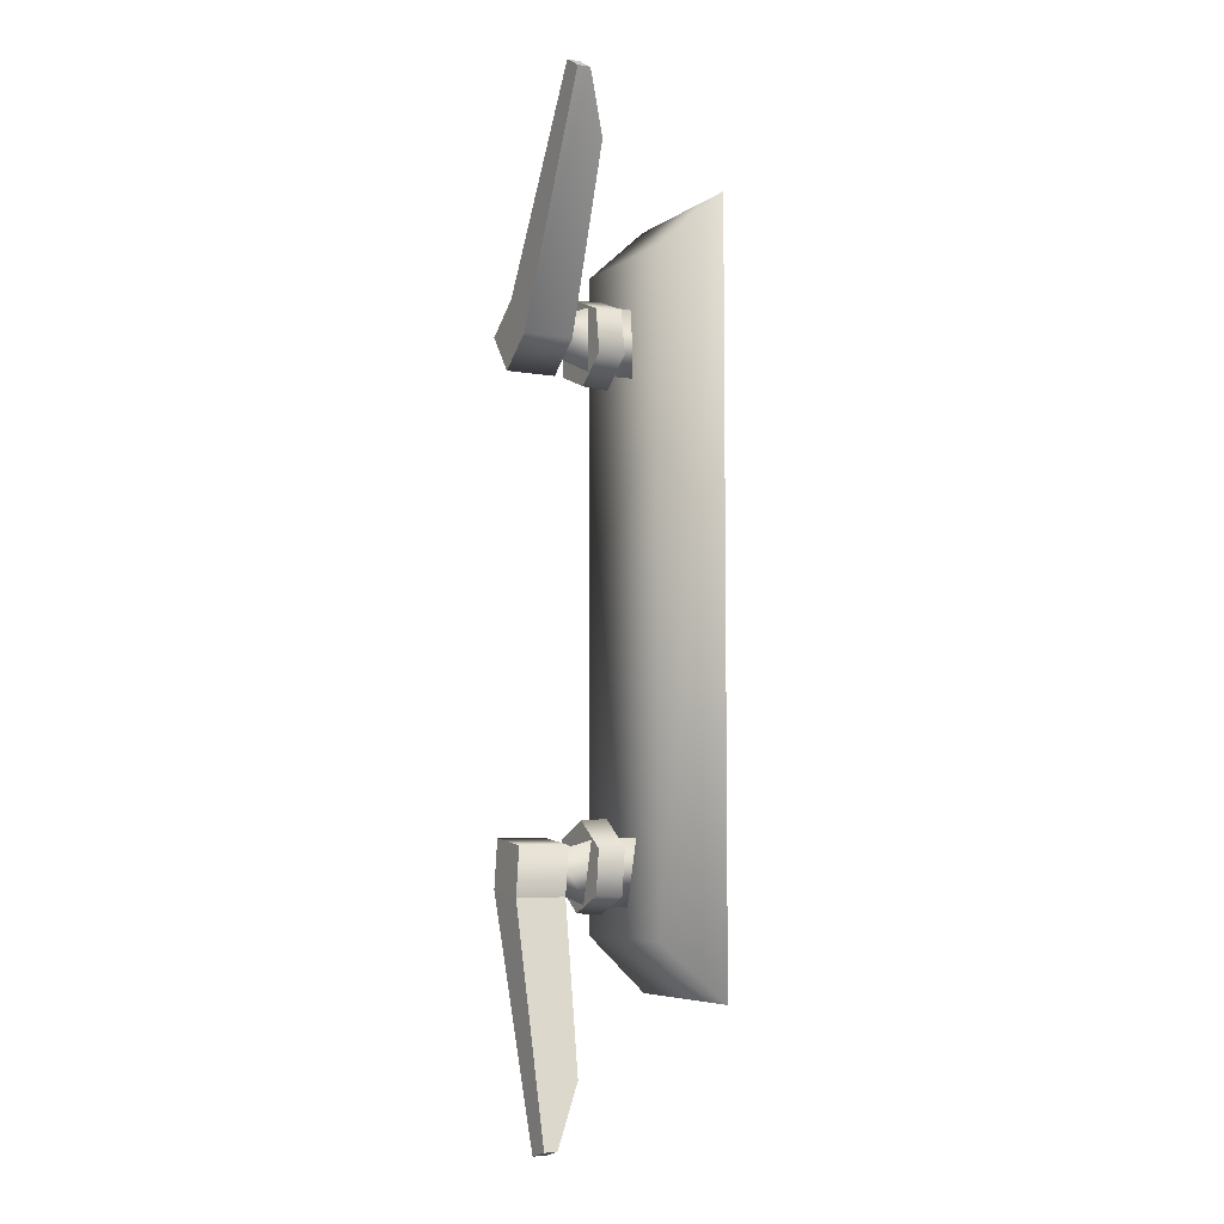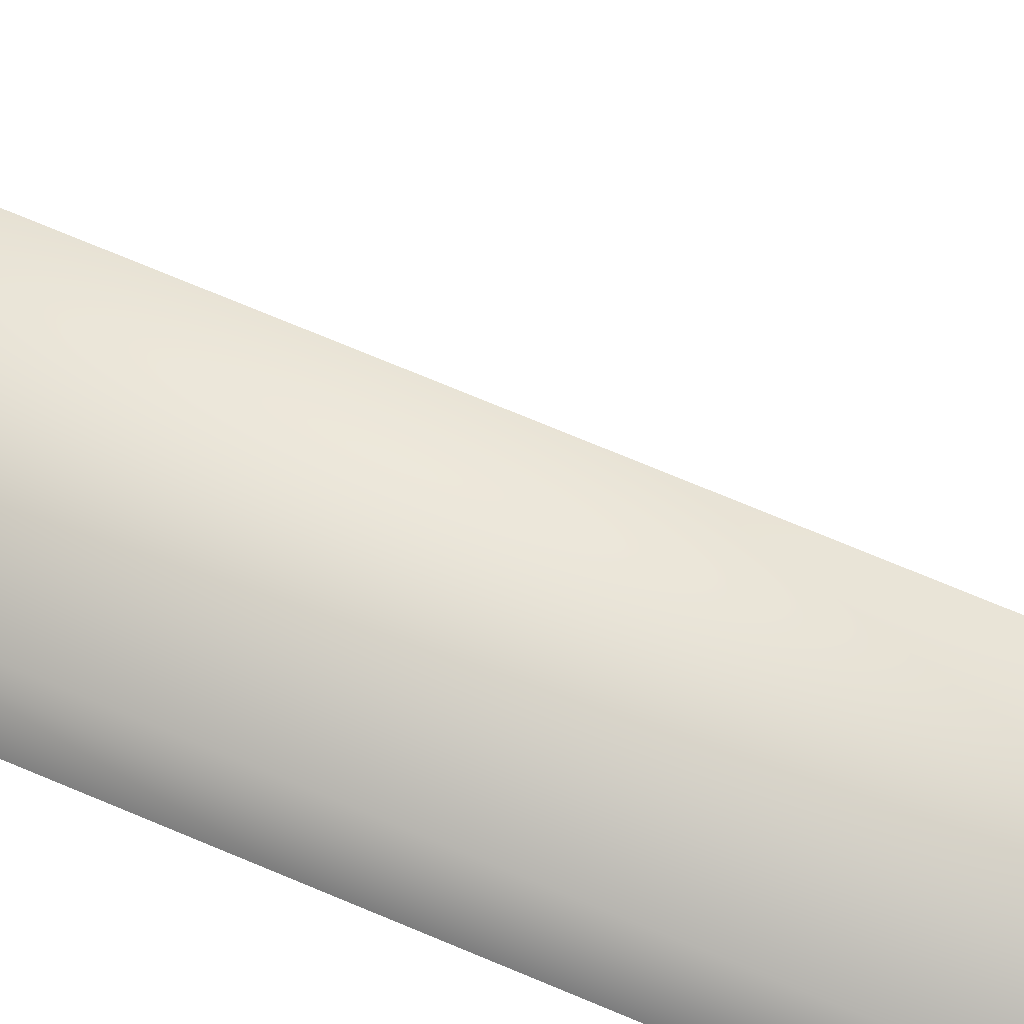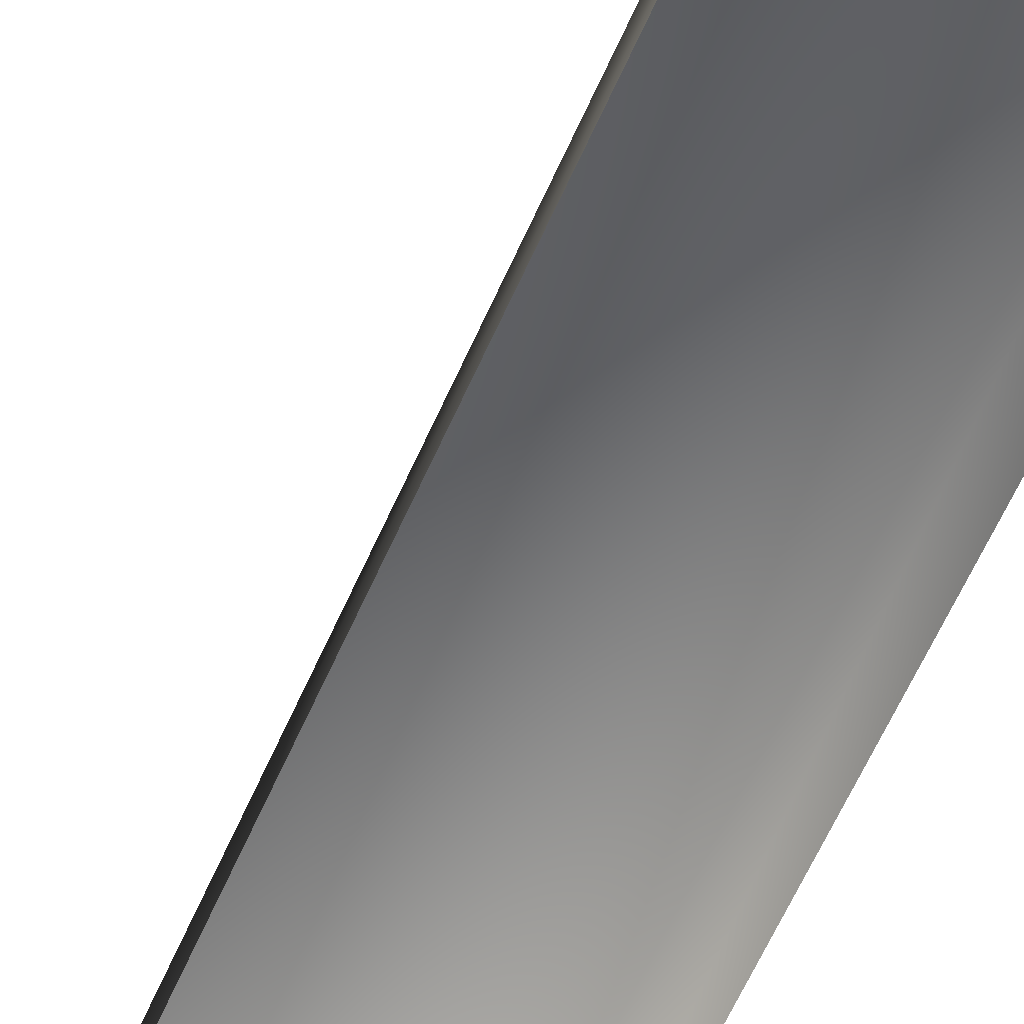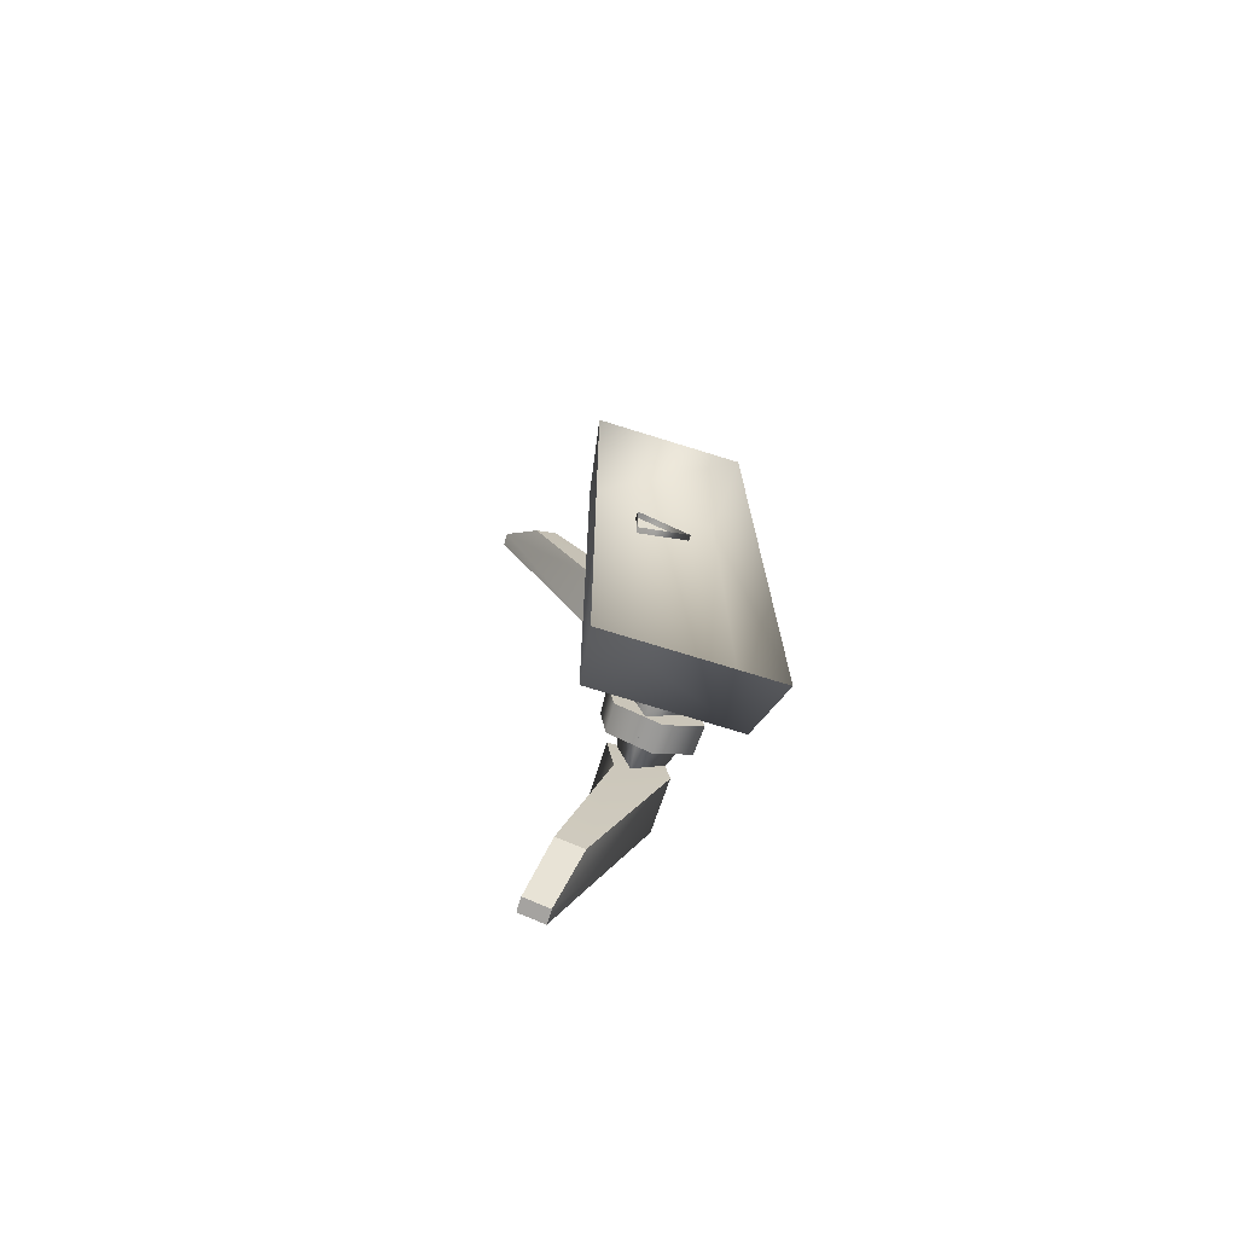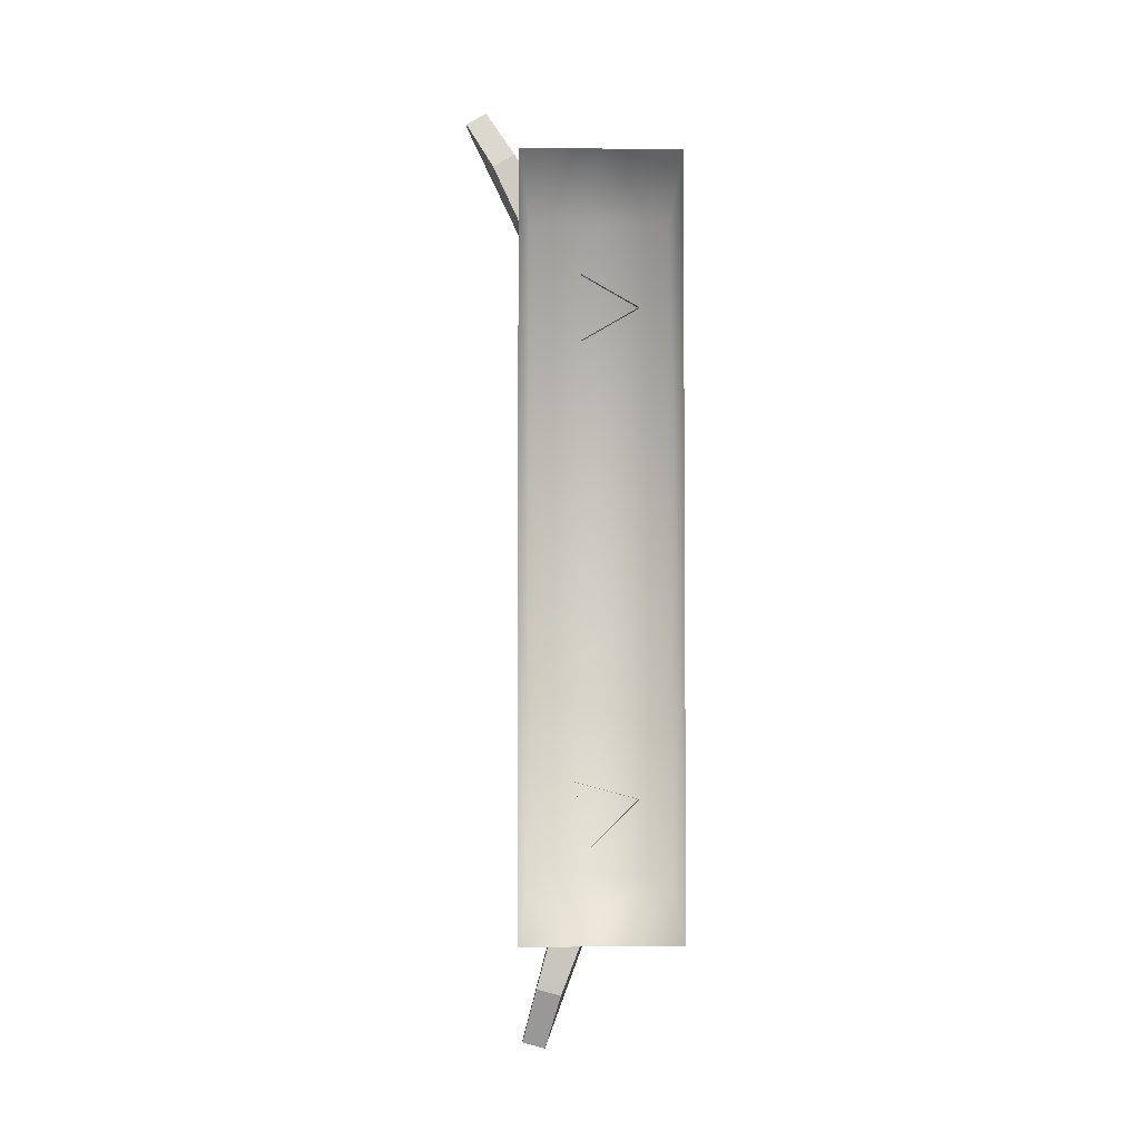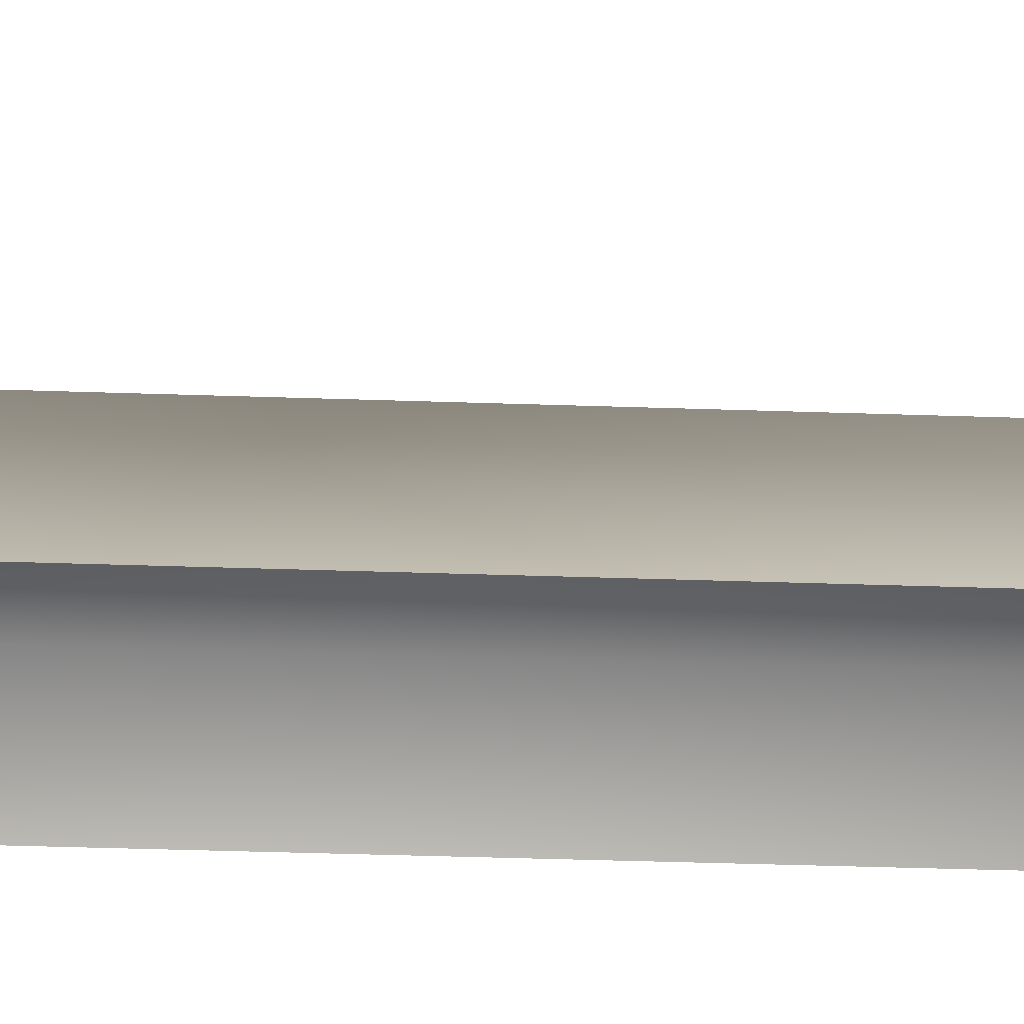
<metadata>
{"format":"obj","ext":"obj","renderer":"f3d","projection":"perspective","resolution":1024,"background":"white","views":[{"elev":-5.9,"azim":62.0,"up":"+Y"},{"elev":69.1,"azim":-66.8,"up":"+Z"},{"elev":-57.9,"azim":157.1,"up":"+Z"},{"elev":-73.1,"azim":162.7,"up":"+Y"},{"elev":-3.4,"azim":179.4,"up":"+Y"},{"elev":-33.4,"azim":-92.8,"up":"+Z"}]}
</metadata>
<code>
v 0.4279 4.299 1.719
v -0.7743 4.993 1.72
v 0.4271 4.293 2.678
v -0.7743 4.993 1.72
v -0.7826 4.992 2.679
v 0.4271 4.293 2.678
v -0.7826 4.992 2.679
v -0.4159 4.992 3.5
v 0.4271 4.293 2.678
v -0.4159 4.992 3.5
v 0.2497 4.608 3.499
v 0.4271 4.293 2.678
v 0.4279 4.299 1.719
v 0.4271 4.293 2.678
v 0.4279 5.687 1.72
v 0.4271 4.293 2.678
v 0.4271 5.69 2.678
v 0.4279 5.687 1.72
v 0.4271 4.293 2.678
v 0.2497 4.608 3.499
v 0.4271 5.69 2.678
v 0.2497 4.608 3.499
v 0.2497 5.376 3.5
v 0.4271 5.69 2.678
v 0.4279 5.687 1.72
v 0.4271 5.69 2.678
v -0.7743 4.993 1.72
v 0.4271 5.69 2.678
v -0.7826 4.992 2.679
v -0.7743 4.993 1.72
v -0.7826 4.992 2.679
v 0.4271 5.69 2.678
v -0.4159 4.992 3.5
v 0.4271 5.69 2.678
v 0.2497 5.376 3.5
v -0.4159 4.992 3.5
v -0.7501 -5.168 1.719
v 0.5908 -4.809 1.72
v -0.7531 -5.164 2.678
v 0.5908 -4.809 1.72
v 0.5961 -4.803 2.679
v -0.7531 -5.164 2.678
v 0.5961 -4.803 2.679
v 0.3369 -5.062 3.5
v -0.7531 -5.164 2.678
v 0.3369 -5.062 3.5
v -0.4055 -5.261 3.499
v -0.7531 -5.164 2.678
v -0.7501 -5.168 1.719
v -0.7531 -5.164 2.678
v 0.2315 -6.15 1.72
v -0.7531 -5.164 2.678
v 0.2346 -6.152 2.678
v 0.2315 -6.15 1.72
v -0.7531 -5.164 2.678
v -0.4055 -5.261 3.499
v 0.2346 -6.152 2.678
v -0.4055 -5.261 3.499
v 0.138 -5.804 3.5
v 0.2346 -6.152 2.678
v 0.2315 -6.15 1.72
v 0.2346 -6.152 2.678
v 0.5908 -4.809 1.72
v 0.2346 -6.152 2.678
v 0.5961 -4.803 2.679
v 0.5908 -4.809 1.72
v 0.5961 -4.803 2.679
v 0.2346 -6.152 2.678
v 0.3369 -5.062 3.5
v 0.2346 -6.152 2.678
v 0.138 -5.804 3.5
v 0.3369 -5.062 3.5
v -0.0754 4.298 3.316
v -0.07492 4.298 4.364
v 0.6871 4.893 3.316
v -0.5288 -5.796 4.364
v 0.5849 -4.941 4.365
v 0.4542 -5.927 4.364
v -0.5288 -5.796 4.364
v -0.395 -4.812 4.364
v 0.5849 -4.941 4.365
v -1.616 7.982 0.4698
v -1.404 6.763 1.85
v -1.616 -7.984 0.4698
v -1.404 6.763 1.85
v -1.404 -6.765 1.85
v -1.616 -7.984 0.4698
v -1.404 -6.765 1.85
v -1.404 6.763 1.85
v 1.498 -6.765 1.852
v -1.404 6.763 1.85
v 1.498 6.763 1.852
v 1.498 -6.765 1.852
v -1.616 -7.984 0.4698
v -1.404 -6.765 1.85
v 1.712 -7.984 0.472
v -1.404 -6.765 1.85
v 1.498 -6.765 1.852
v 1.712 -7.984 0.472
v 1.712 7.982 0.472
v 1.498 6.763 1.852
v -1.616 7.982 0.4698
v 1.498 6.763 1.852
v -1.404 6.763 1.85
v -1.616 7.982 0.4698
v 1.712 -7.984 0.472
v 1.498 -6.765 1.852
v 1.712 7.982 0.472
v 1.498 -6.765 1.852
v 1.498 6.763 1.852
v 1.712 7.982 0.472
v -0.6856 4.428 2.812
v -0.7165 4.41 2.263
v -0.8205 5.321 2.813
v -0.7165 4.41 2.263
v -0.8514 5.339 2.263
v -0.8205 5.321 2.813
v -0.8205 5.321 2.813
v -0.8514 5.339 2.263
v -0.1142 5.885 2.813
v -0.8514 5.339 2.263
v -0.1144 5.921 2.263
v -0.1142 5.885 2.813
v -0.1142 5.885 2.813
v -0.1144 5.921 2.263
v 0.727 5.555 2.812
v -0.1144 5.921 2.263
v 0.7574 5.573 2.263
v 0.727 5.555 2.812
v 0.8619 4.662 2.812
v 0.727 5.555 2.812
v 0.7574 5.573 2.263
v 0.8923 4.644 2.262
v 0.8619 4.662 2.812
v 0.7574 5.573 2.263
v 0.1556 4.098 2.812
v 0.1554 4.063 2.262
v -0.6856 4.428 2.812
v 0.1554 4.063 2.262
v -0.7165 4.41 2.263
v -0.6856 4.428 2.812
v 0.8619 4.662 2.812
v 0.8923 4.644 2.262
v 0.1556 4.098 2.812
v 0.8923 4.644 2.262
v 0.1554 4.063 2.262
v 0.1556 4.098 2.812
v 0.8619 4.662 2.812
v 0.1556 4.098 2.812
v 0.727 5.555 2.812
v 0.1556 4.098 2.812
v -0.8205 5.321 2.813
v 0.727 5.555 2.812
v -0.8205 5.321 2.813
v -0.1142 5.885 2.813
v 0.727 5.555 2.812
v -0.6856 4.428 2.812
v -0.8205 5.321 2.813
v 0.1556 4.098 2.812
v -0.1144 5.921 2.263
v -0.8514 5.339 2.263
v -0.7165 4.41 2.263
v 0.1554 4.063 2.262
v -0.1144 5.921 2.263
v -0.7165 4.41 2.263
v 0.1554 4.063 2.262
v 0.7574 5.573 2.263
v -0.1144 5.921 2.263
v 0.1554 4.063 2.262
v 0.8923 4.644 2.262
v 0.7574 5.573 2.263
v 0.1131 5.687 4.364
v -0.6766 5.082 4.365
v 0.1126 5.687 3.317
v -0.6766 5.082 4.365
v -0.6771 5.082 3.317
v 0.1126 5.687 3.317
v -0.6766 5.082 4.365
v -0.07492 4.298 4.364
v -0.6771 5.082 3.317
v -0.07492 4.298 4.364
v -0.0754 4.298 3.316
v -0.6771 5.082 3.317
v 0.7151 4.899 4.364
v -0.07492 4.298 4.364
v 0.1131 5.687 4.364
v -0.07492 4.298 4.364
v -0.6766 5.082 4.365
v 0.1131 5.687 4.364
v 2.487 9.761 4.346
v 2.92 9.512 4.346
v 0.1131 5.687 4.364
v 2.92 9.512 4.346
v 0.7151 4.899 4.364
v 0.1131 5.687 4.364
v 2.92 9.513 4.077
v 2.488 9.763 4.077
v 2.31 8.42 3.501
v 2.488 9.763 4.077
v 1.845 8.688 3.501
v 2.31 8.42 3.501
v 0.1131 5.687 4.364
v 0.1126 5.687 3.317
v 1.845 8.688 3.501
v 0.1131 5.687 4.364
v 1.845 8.688 3.501
v 2.488 9.763 4.077
v 2.487 9.761 4.346
v 0.1131 5.687 4.364
v 2.488 9.763 4.077
v -0.07492 4.298 4.364
v 0.7151 4.899 4.364
v 0.6871 4.893 3.316
v 2.92 9.513 4.077
v 0.6871 4.893 3.316
v 0.7151 4.899 4.364
v 2.31 8.42 3.501
v 0.6871 4.893 3.316
v 2.92 9.513 4.077
v 2.92 9.512 4.346
v 2.92 9.513 4.077
v 0.7151 4.899 4.364
v 2.31 8.42 3.501
v 1.845 8.688 3.501
v 0.1126 5.687 3.317
v 0.6871 4.893 3.316
v 2.31 8.42 3.501
v 0.1126 5.687 3.317
v 0.1126 5.687 3.317
v -0.0754 4.298 3.316
v 0.6871 4.893 3.316
v -0.6771 5.082 3.317
v -0.0754 4.298 3.316
v 0.1126 5.687 3.317
v 2.92 9.513 4.077
v 2.92 9.512 4.346
v 2.488 9.763 4.077
v 2.92 9.512 4.346
v 2.487 9.761 4.346
v 2.488 9.763 4.077
v 0.1288 -4.472 2.812
v 0.1383 -4.438 2.263
v 0.8559 -5.009 2.813
v 0.1383 -4.438 2.263
v 0.8904 -5 2.263
v 0.8559 -5.009 2.813
v 0.8559 -5.009 2.813
v 0.8904 -5 2.263
v 0.755 -5.907 2.813
v 0.8904 -5 2.263
v 0.7804 -5.932 2.263
v 0.755 -5.907 2.813
v 0.755 -5.907 2.813
v 0.7804 -5.932 2.263
v -0.07308 -6.268 2.812
v 0.7804 -5.932 2.263
v -0.0819 -6.302 2.263
v -0.07308 -6.268 2.812
v -0.8003 -5.732 2.812
v -0.07308 -6.268 2.812
v -0.0819 -6.302 2.263
v -0.8341 -5.741 2.262
v -0.8003 -5.732 2.812
v -0.0819 -6.302 2.263
v -0.6993 -4.834 2.812
v -0.724 -4.809 2.262
v 0.1288 -4.472 2.812
v -0.724 -4.809 2.262
v 0.1383 -4.438 2.263
v 0.1288 -4.472 2.812
v -0.8003 -5.732 2.812
v -0.8341 -5.741 2.262
v -0.6993 -4.834 2.812
v -0.8341 -5.741 2.262
v -0.724 -4.809 2.262
v -0.6993 -4.834 2.812
v -0.8003 -5.732 2.812
v -0.6993 -4.834 2.812
v -0.07308 -6.268 2.812
v -0.6993 -4.834 2.812
v 0.8559 -5.009 2.813
v -0.07308 -6.268 2.812
v 0.8559 -5.009 2.813
v 0.755 -5.907 2.813
v -0.07308 -6.268 2.812
v 0.1288 -4.472 2.812
v 0.8559 -5.009 2.813
v -0.6993 -4.834 2.812
v 0.7804 -5.932 2.263
v 0.8904 -5 2.263
v 0.1383 -4.438 2.263
v -0.724 -4.809 2.262
v 0.7804 -5.932 2.263
v 0.1383 -4.438 2.263
v -0.724 -4.809 2.262
v -0.0819 -6.302 2.263
v 0.7804 -5.932 2.263
v -0.724 -4.809 2.262
v -0.8341 -5.741 2.262
v -0.0819 -6.302 2.263
v 0.4542 -5.927 4.364
v 0.5849 -4.941 4.365
v 0.4549 -5.927 3.317
v 0.5849 -4.941 4.365
v 0.5856 -4.941 3.317
v 0.4549 -5.927 3.317
v 1.656 -10.49 4.346
v 1.174 -10.62 4.346
v 0.4542 -5.927 4.364
v 1.174 -10.62 4.346
v -0.5288 -5.796 4.364
v 0.4542 -5.927 4.364
v 1.175 -10.62 4.077
v 1.657 -10.49 4.077
v 0.8328 -9.413 3.501
v 1.657 -10.49 4.077
v 1.352 -9.274 3.501
v 0.8328 -9.413 3.501
v 0.4542 -5.927 4.364
v 0.4549 -5.927 3.317
v 1.352 -9.274 3.501
v 0.4542 -5.927 4.364
v 1.352 -9.274 3.501
v 1.657 -10.49 4.077
v 1.656 -10.49 4.346
v 0.4542 -5.927 4.364
v 1.657 -10.49 4.077
v 0.5849 -4.941 4.365
v -0.395 -4.812 4.364
v 0.5856 -4.941 3.317
v -0.395 -4.812 4.364
v -0.3943 -4.812 3.316
v 0.5856 -4.941 3.317
v -0.395 -4.812 4.364
v -0.5288 -5.796 4.364
v -0.3943 -4.812 3.316
v -0.5288 -5.796 4.364
v -0.5549 -5.797 3.316
v -0.3943 -4.812 3.316
v 1.175 -10.62 4.077
v -0.5549 -5.797 3.316
v -0.5288 -5.796 4.364
v 0.8328 -9.413 3.501
v -0.5549 -5.797 3.316
v 1.175 -10.62 4.077
v 1.174 -10.62 4.346
v 1.175 -10.62 4.077
v -0.5288 -5.796 4.364
v 0.8328 -9.413 3.501
v 1.352 -9.274 3.501
v 0.4549 -5.927 3.317
v -0.5549 -5.797 3.316
v 0.8328 -9.413 3.501
v 0.4549 -5.927 3.317
v 0.4549 -5.927 3.317
v -0.3943 -4.812 3.316
v -0.5549 -5.797 3.316
v 0.4549 -5.927 3.317
v 0.5856 -4.941 3.317
v -0.3943 -4.812 3.316
v 1.175 -10.62 4.077
v 1.174 -10.62 4.346
v 1.657 -10.49 4.077
v 1.174 -10.62 4.346
v 1.656 -10.49 4.346
v 1.657 -10.49 4.077
g me_office_ceiling_tiles_black
f 3 2 1
f 6 5 4
f 9 8 7
f 12 11 10
f 15 14 13
f 18 17 16
f 21 20 19
f 24 23 22
f 27 26 25
f 30 29 28
f 33 32 31
f 36 35 34
f 39 38 37
f 42 41 40
f 45 44 43
f 48 47 46
f 51 50 49
f 54 53 52
f 57 56 55
f 60 59 58
f 63 62 61
f 66 65 64
f 69 68 67
f 72 71 70
g brush_metal_panel_karma_matte
f 75 74 73
f 78 77 76
f 81 80 79
f 84 83 82
f 87 86 85
f 90 89 88
f 93 92 91
f 96 95 94
f 99 98 97
f 102 101 100
f 105 104 103
f 108 107 106
f 111 110 109
f 114 113 112
f 117 116 115
f 120 119 118
f 123 122 121
f 126 125 124
f 129 128 127
f 132 131 130
f 135 134 133
f 138 137 136
f 141 140 139
f 144 143 142
f 147 146 145
f 150 149 148
f 153 152 151
f 156 155 154
f 159 158 157
f 162 161 160
f 165 164 163
f 168 167 166
f 171 170 169
f 174 173 172
f 177 176 175
f 180 179 178
f 183 182 181
f 186 185 184
f 189 188 187
f 192 191 190
f 195 194 193
f 198 197 196
f 201 200 199
f 204 203 202
f 207 206 205
f 210 209 208
f 213 212 211
f 216 215 214
f 219 218 217
f 222 221 220
f 225 224 223
f 228 227 226
f 231 230 229
f 234 233 232
f 237 236 235
f 240 239 238
f 243 242 241
f 246 245 244
f 249 248 247
f 252 251 250
f 255 254 253
f 258 257 256
f 261 260 259
f 264 263 262
f 267 266 265
f 270 269 268
f 273 272 271
f 276 275 274
f 279 278 277
f 282 281 280
f 285 284 283
f 288 287 286
f 291 290 289
f 294 293 292
f 297 296 295
f 300 299 298
f 303 302 301
f 306 305 304
f 309 308 307
f 312 311 310
f 315 314 313
f 318 317 316
f 321 320 319
f 324 323 322
f 327 326 325
f 330 329 328
f 333 332 331
f 336 335 334
f 339 338 337
f 342 341 340
f 345 344 343
f 348 347 346
f 351 350 349
f 354 353 352
f 357 356 355
f 360 359 358
f 363 362 361
f 366 365 364

</code>
